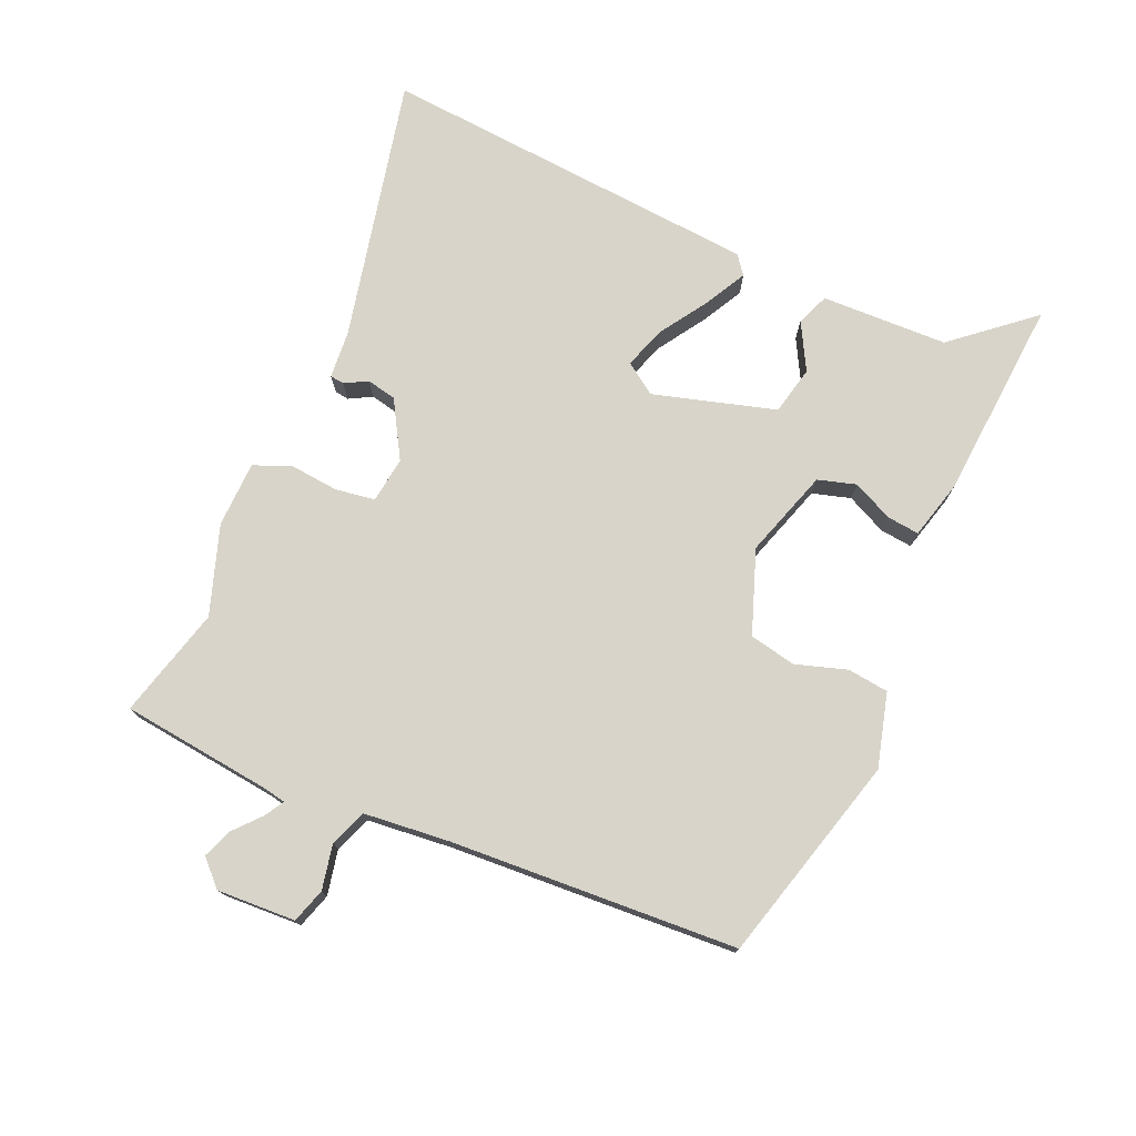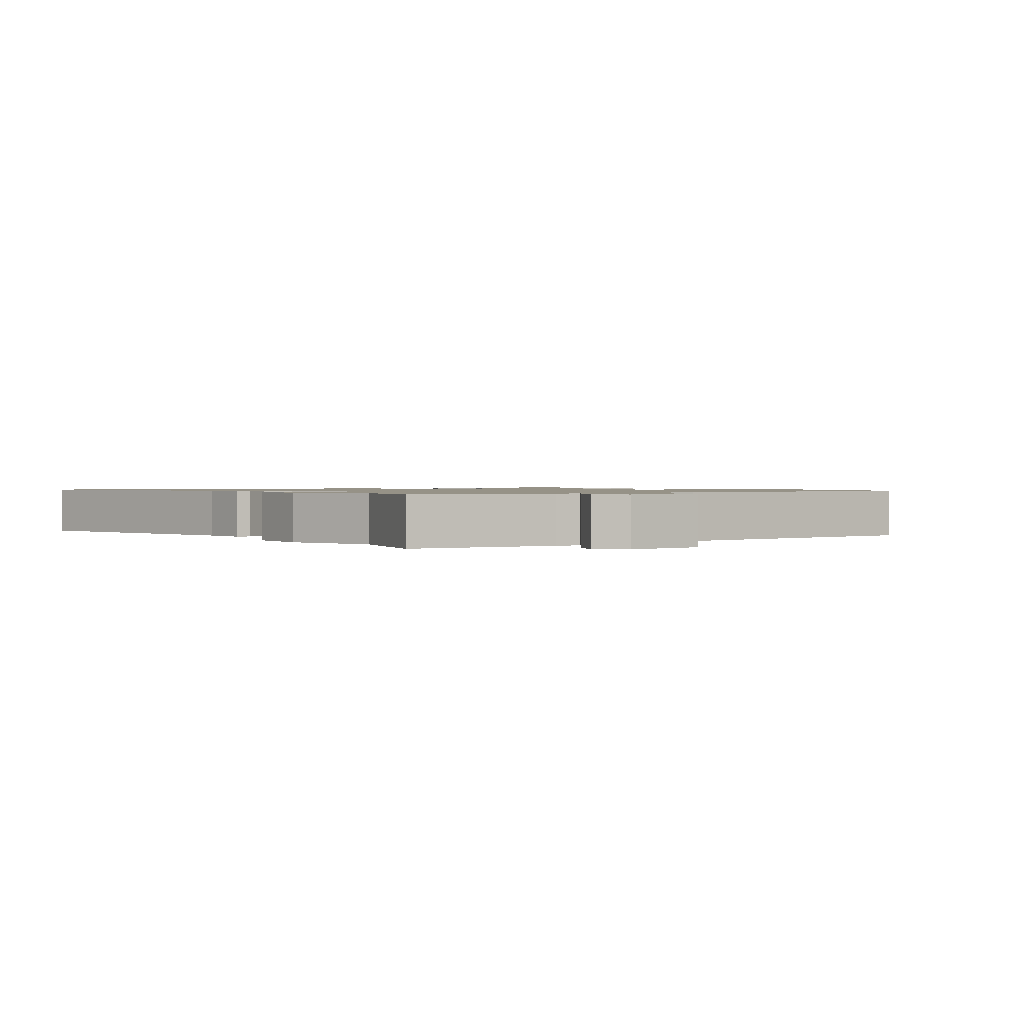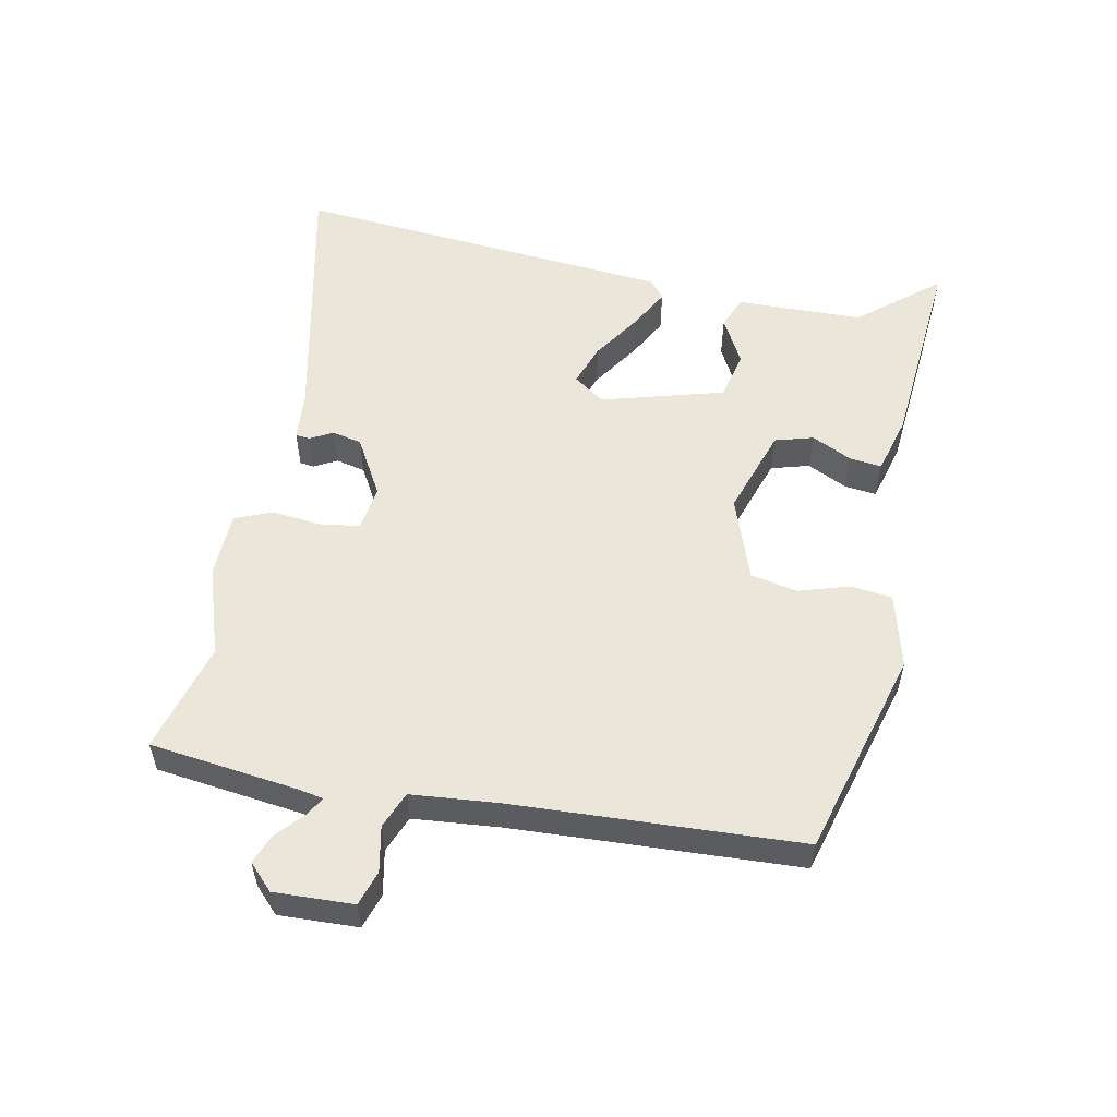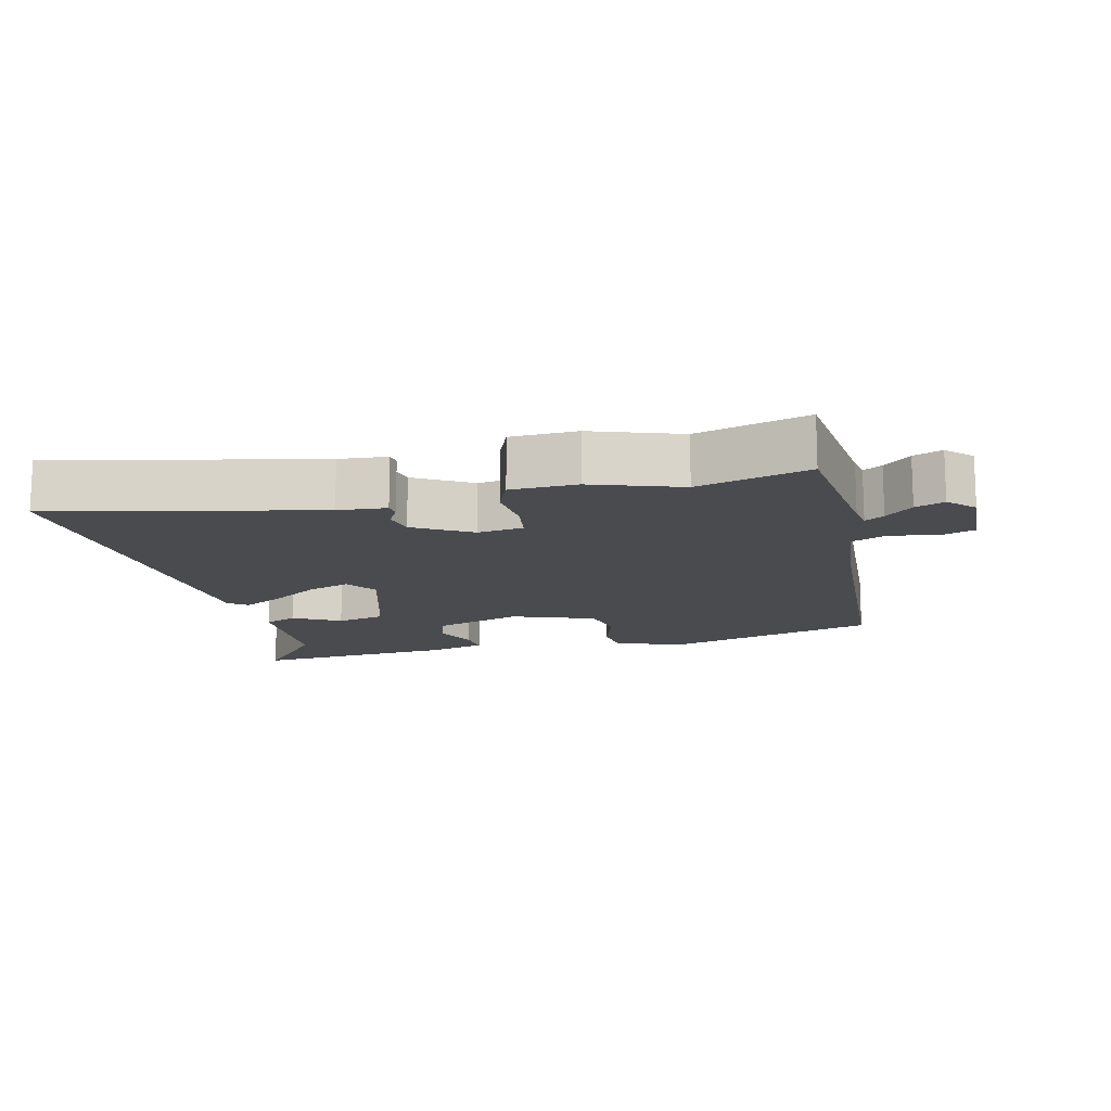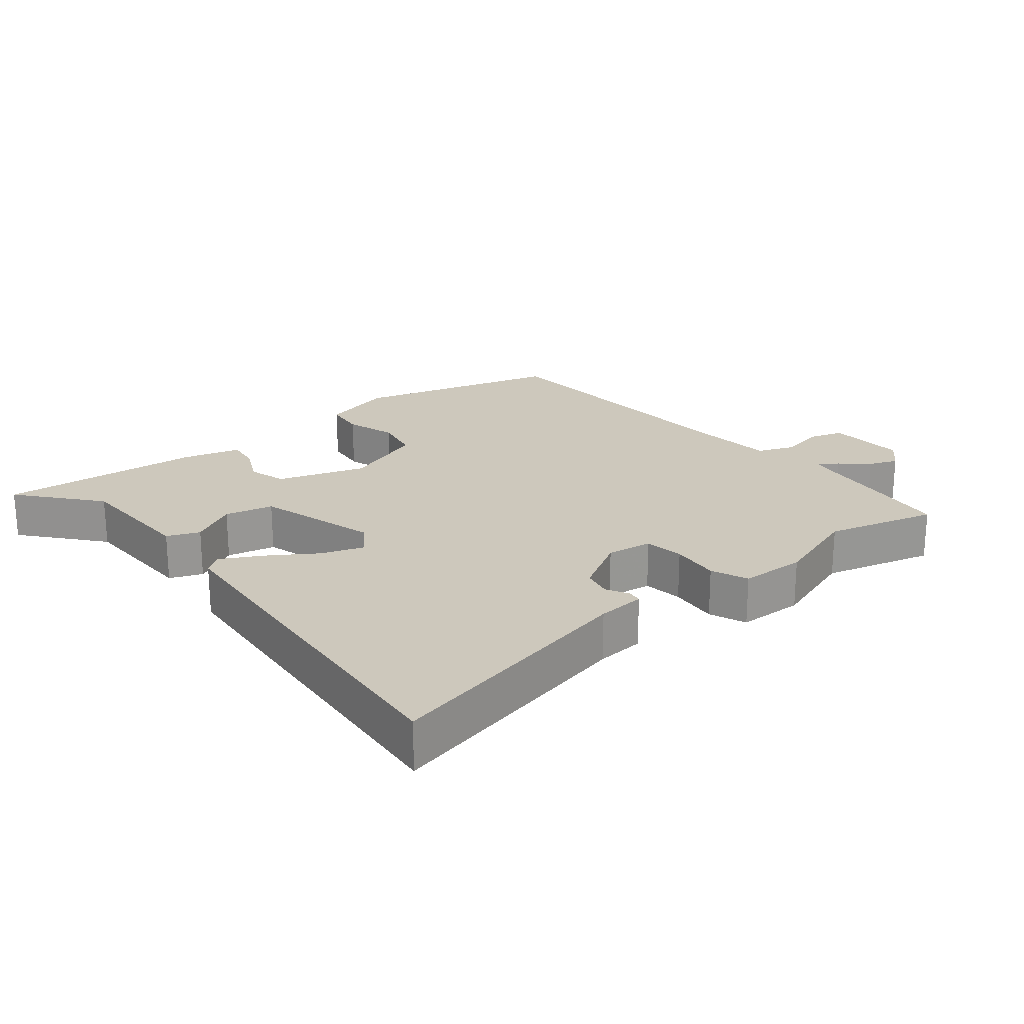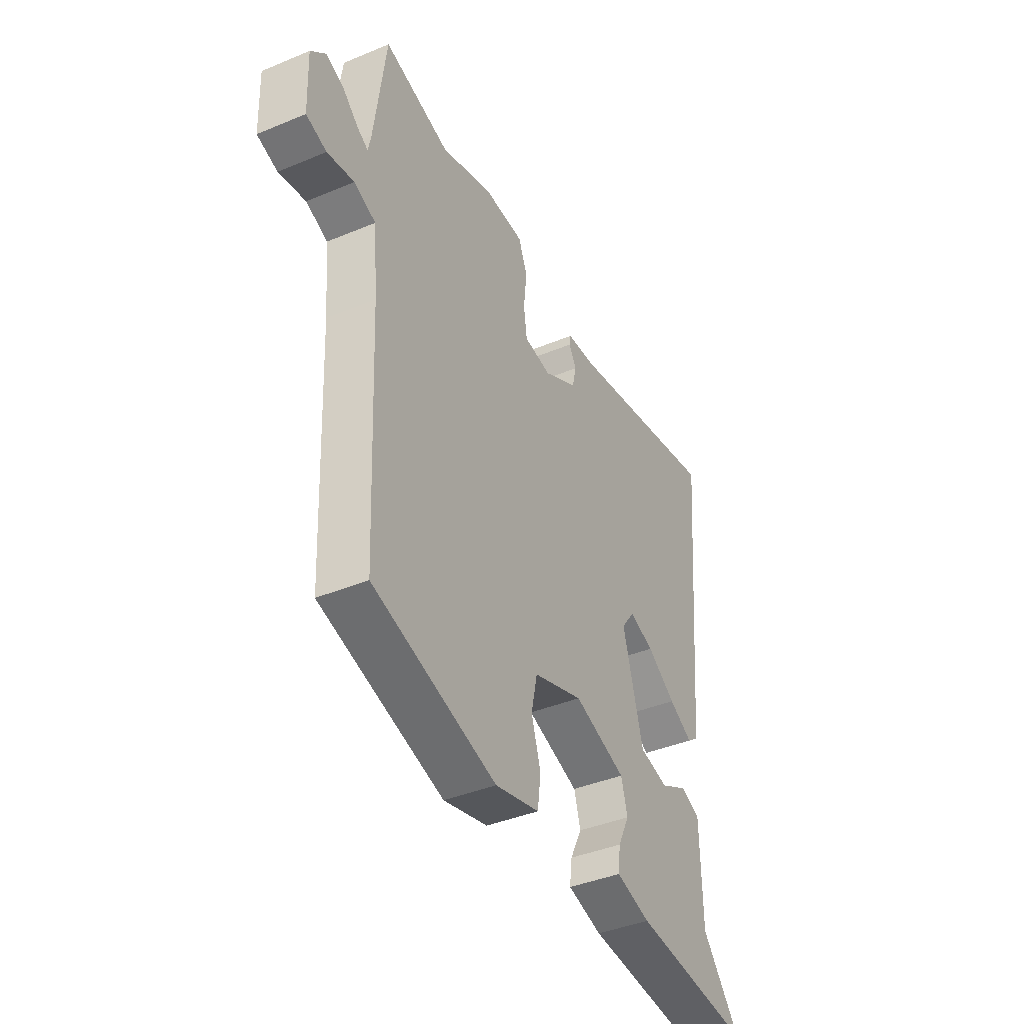
<metadata>
{"format":"obj","ext":"obj","renderer":"f3d","projection":"perspective","resolution":1024,"background":"white","views":[{"elev":75.4,"azim":112.8,"up":"+Y"},{"elev":1.1,"azim":53.9,"up":"+Y"},{"elev":55.0,"azim":101.0,"up":"+Y"},{"elev":-14.1,"azim":12.7,"up":"+Y"},{"elev":22.1,"azim":-39.7,"up":"+Y"},{"elev":-40.6,"azim":117.0,"up":"+Z"}]}
</metadata>
<code>
v -0.549 0.07 -0.487
v -0.452 0.07 -0.369
v -0.449 0.07 -0.181
v -0.401 0.07 -0.161
v -0.331 0.07 -0.198
v -0.259 0.07 -0.181
v -0.209 0.07 0.001
v -0.242 0.07 0.047
v -0.304 0.07 0.025
v -0.376 0.07 -0.023
v -0.436 0.07 -0.056
v -0.464 0.07 -0.035
v -0.517 0.07 0.533
v -0.124 0.07 0.451
v -0.052 0.07 0.446
v -0.049 0.07 0.425
v -0.067 0.07 0.391
v -0.057 0.07 0.347
v 0.028 0.07 0.299
v 0.096 0.07 0.309
v 0.104 0.07 0.368
v 0.096 0.07 0.441
v 0.118 0.07 0.496
v 0.216 0.07 0.5
v 0.348 0.07 0.457
v 0.512 0.07 0.503
v 0.541 0.07 0.282
v 0.548 0.07 0.246
v 0.576 0.07 0.263
v 0.616 0.07 0.299
v 0.659 0.07 0.316
v 0.696 0.07 0.28
v 0.692 0.07 0.163
v 0.641 0.07 0.146
v 0.574 0.07 0.159
v 0.52 0.07 0.137
v 0.509 0.07 0.01
v 0.49 0.07 -0.417
v 0.183 0.07 -0.505
v 0.073 0.07 -0.477
v 0.065 0.07 -0.416
v 0.088 0.07 -0.34
v 0.073 0.07 -0.271
v -0.051 0.07 -0.228
v -0.181 0.07 -0.272
v -0.197 0.07 -0.329
v -0.168 0.07 -0.388
v -0.162 0.07 -0.436
v -0.248 0.07 -0.46
v -0.549 0 -0.487
v -0.452 0 -0.369
v -0.449 0 -0.181
v -0.401 0 -0.161
v -0.331 0 -0.198
v -0.259 0 -0.181
v -0.209 0 0.001
v -0.242 0 0.047
v -0.304 0 0.025
v -0.376 0 -0.023
v -0.436 0 -0.056
v -0.464 0 -0.035
v -0.517 0 0.533
v -0.124 0 0.451
v -0.052 0 0.446
v -0.049 0 0.425
v -0.067 0 0.391
v -0.057 0 0.347
v 0.028 0 0.299
v 0.096 0 0.309
v 0.104 0 0.368
v 0.096 0 0.441
v 0.118 0 0.496
v 0.216 0 0.5
v 0.348 0 0.457
v 0.512 0 0.503
v 0.541 0 0.282
v 0.548 0 0.246
v 0.576 0 0.263
v 0.616 0 0.299
v 0.659 0 0.316
v 0.696 0 0.28
v 0.692 0 0.163
v 0.641 0 0.146
v 0.574 0 0.159
v 0.52 0 0.137
v 0.509 0 0.01
v 0.49 0 -0.417
v 0.183 0 -0.505
v 0.073 0 -0.477
v 0.065 0 -0.416
v 0.088 0 -0.34
v 0.073 0 -0.271
v -0.051 0 -0.228
v -0.181 0 -0.272
v -0.197 0 -0.329
v -0.168 0 -0.388
v -0.162 0 -0.436
v -0.248 0 -0.46
f 46 47 48 49
f 45 46 49 1
f 39 40 41 42
f 37 38 39 42
f 36 37 42 43
f 32 33 34 35
f 32 35 36
f 29 30 31 32
f 28 29 32 36
f 27 28 36 43
f 25 26 27 43
f 21 22 23 24
f 20 21 24 25
f 14 15 16 17
f 14 17 18
f 13 14 18
f 12 13 18 19
f 9 10 11 12
f 2 3 4 5
f 2 5 6
f 45 1 2 6
f 44 45 6 7
f 20 25 43 44
f 20 44 7
f 9 12 19 20
f 8 9 20
f 7 8 20
f 98 97 96 95
f 50 98 95 94
f 91 90 89 88
f 91 88 87 86
f 92 91 86 85
f 84 83 82 81
f 85 84 81
f 81 80 79 78
f 85 81 78 77
f 92 85 77 76
f 92 76 75 74
f 73 72 71 70
f 74 73 70 69
f 66 65 64 63
f 67 66 63
f 67 63 62
f 68 67 62 61
f 61 60 59 58
f 54 53 52 51
f 55 54 51
f 55 51 50 94
f 56 55 94 93
f 93 92 74 69
f 56 93 69
f 69 68 61 58
f 69 58 57
f 69 57 56
f 1 50 51 2
f 2 51 52 3
f 3 52 53 4
f 4 53 54 5
f 5 54 55 6
f 6 55 56 7
f 7 56 57 8
f 8 57 58 9
f 9 58 59 10
f 10 59 60 11
f 11 60 61 12
f 12 61 62 13
f 13 62 63 14
f 14 63 64 15
f 15 64 65 16
f 16 65 66 17
f 17 66 67 18
f 18 67 68 19
f 19 68 69 20
f 20 69 70 21
f 21 70 71 22
f 22 71 72 23
f 23 72 73 24
f 24 73 74 25
f 25 74 75 26
f 26 75 76 27
f 27 76 77 28
f 28 77 78 29
f 29 78 79 30
f 30 79 80 31
f 31 80 81 32
f 32 81 82 33
f 33 82 83 34
f 34 83 84 35
f 35 84 85 36
f 36 85 86 37
f 37 86 87 38
f 38 87 88 39
f 39 88 89 40
f 40 89 90 41
f 41 90 91 42
f 42 91 92 43
f 43 92 93 44
f 44 93 94 45
f 45 94 95 46
f 46 95 96 47
f 47 96 97 48
f 48 97 98 49
f 49 98 50 1

</code>
